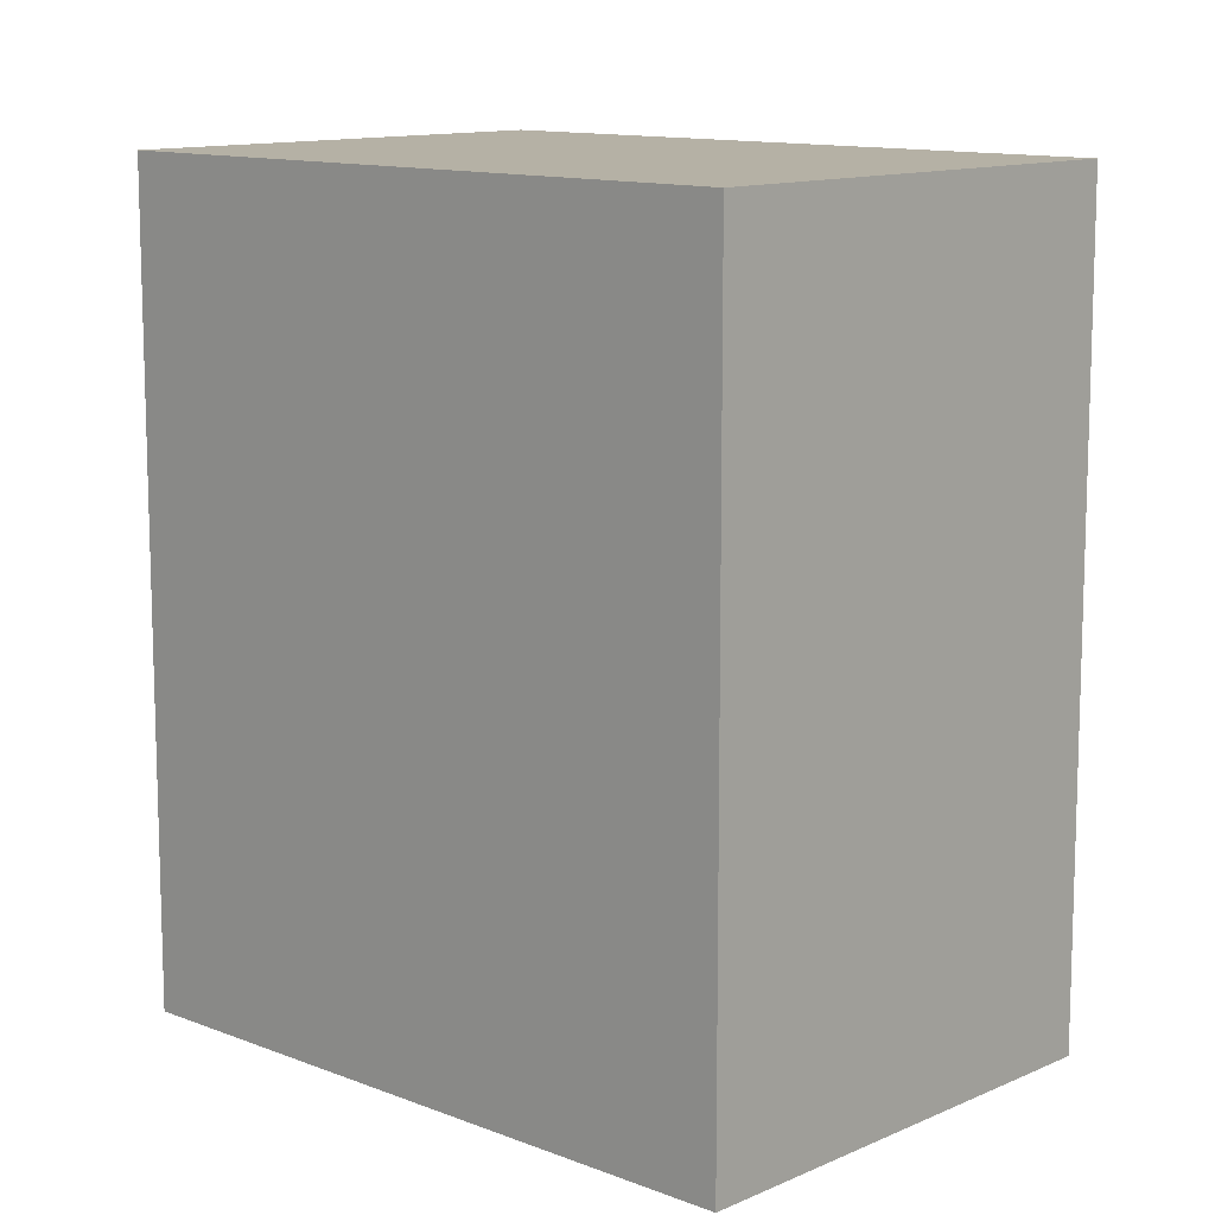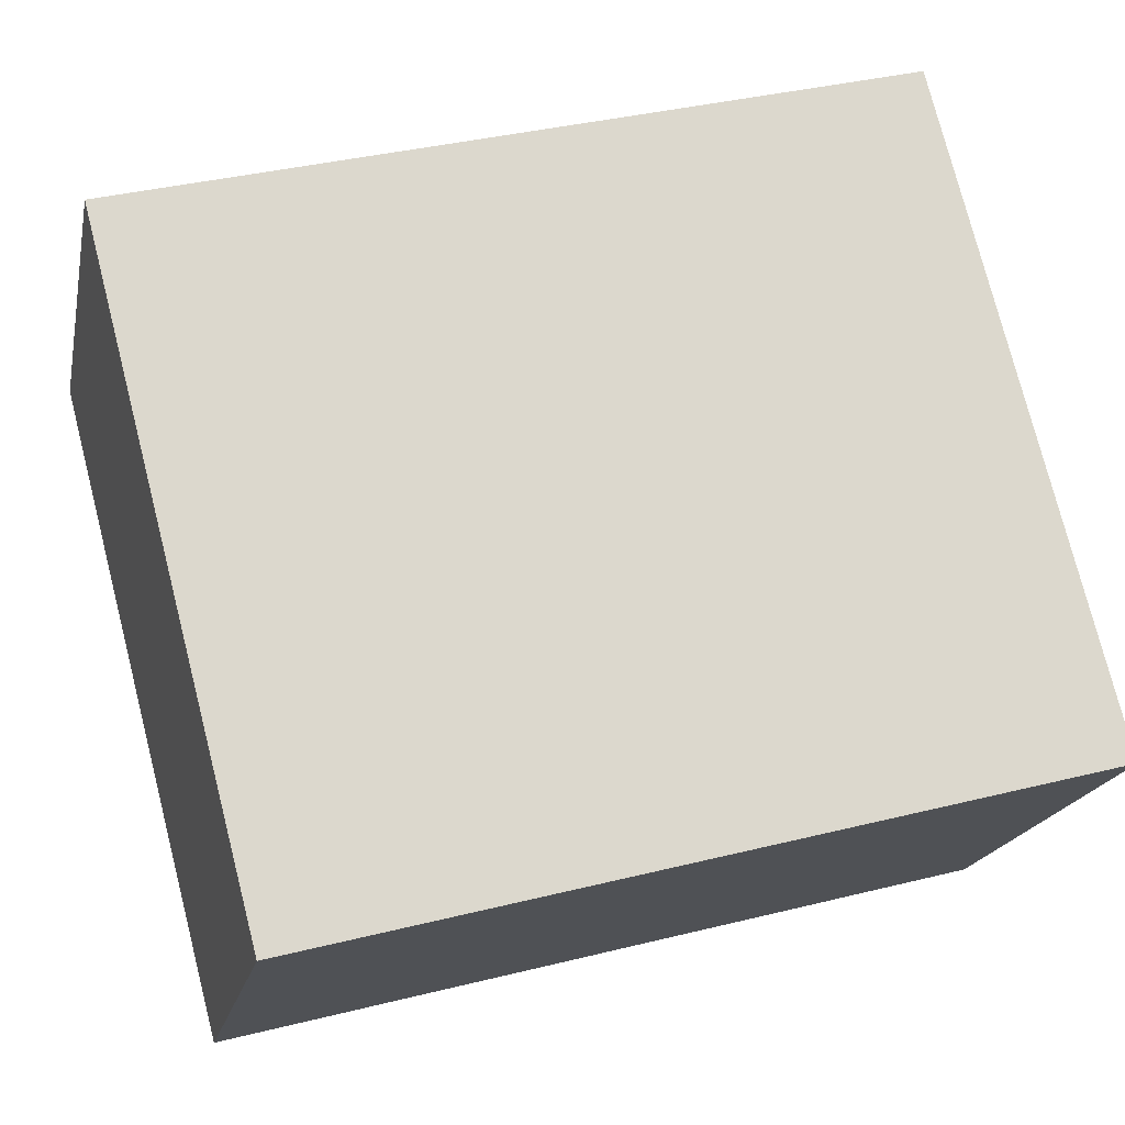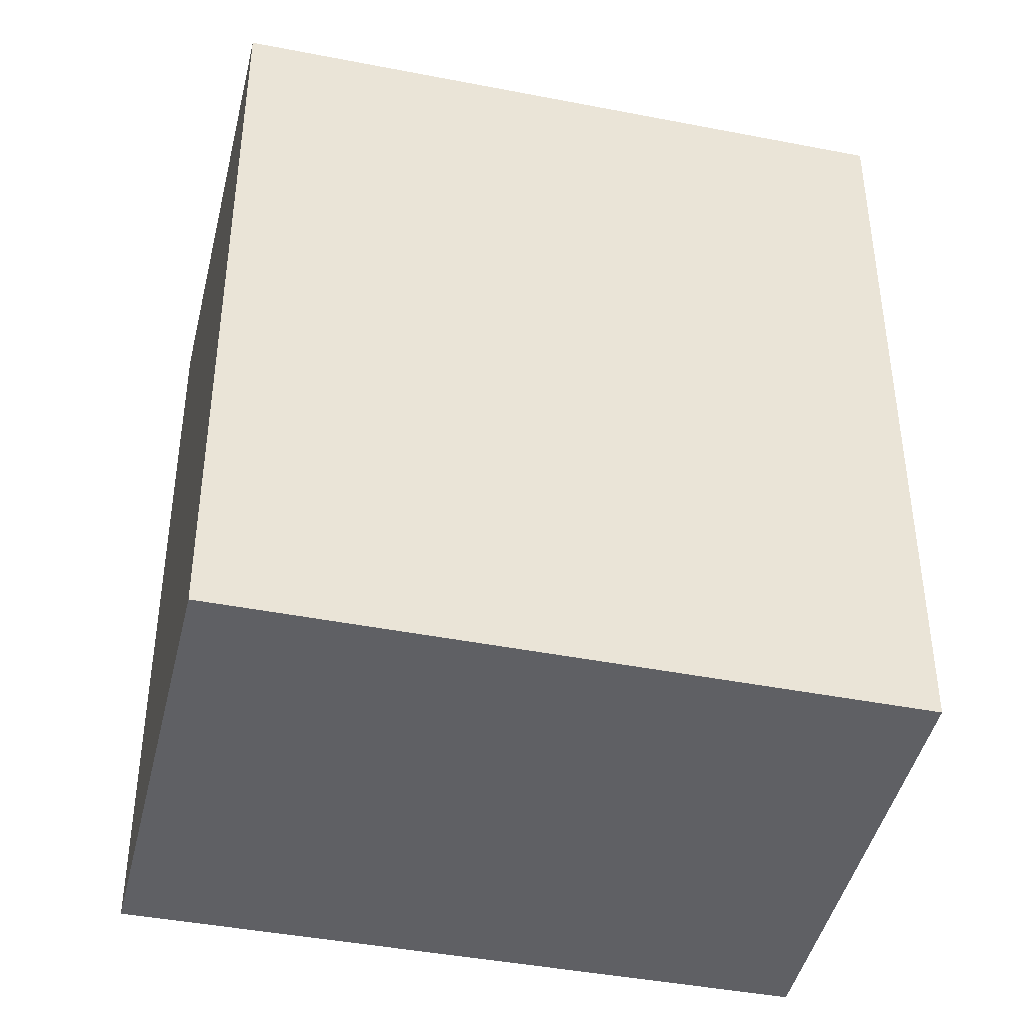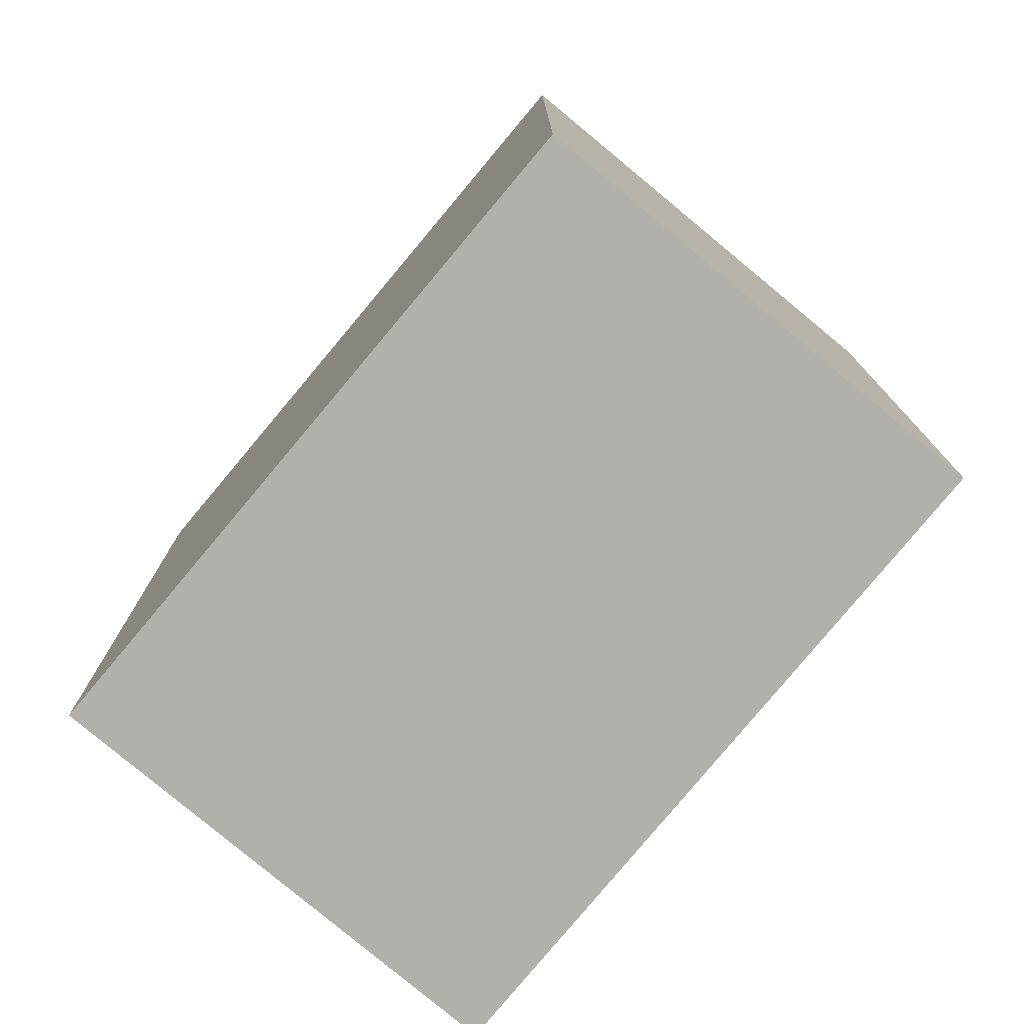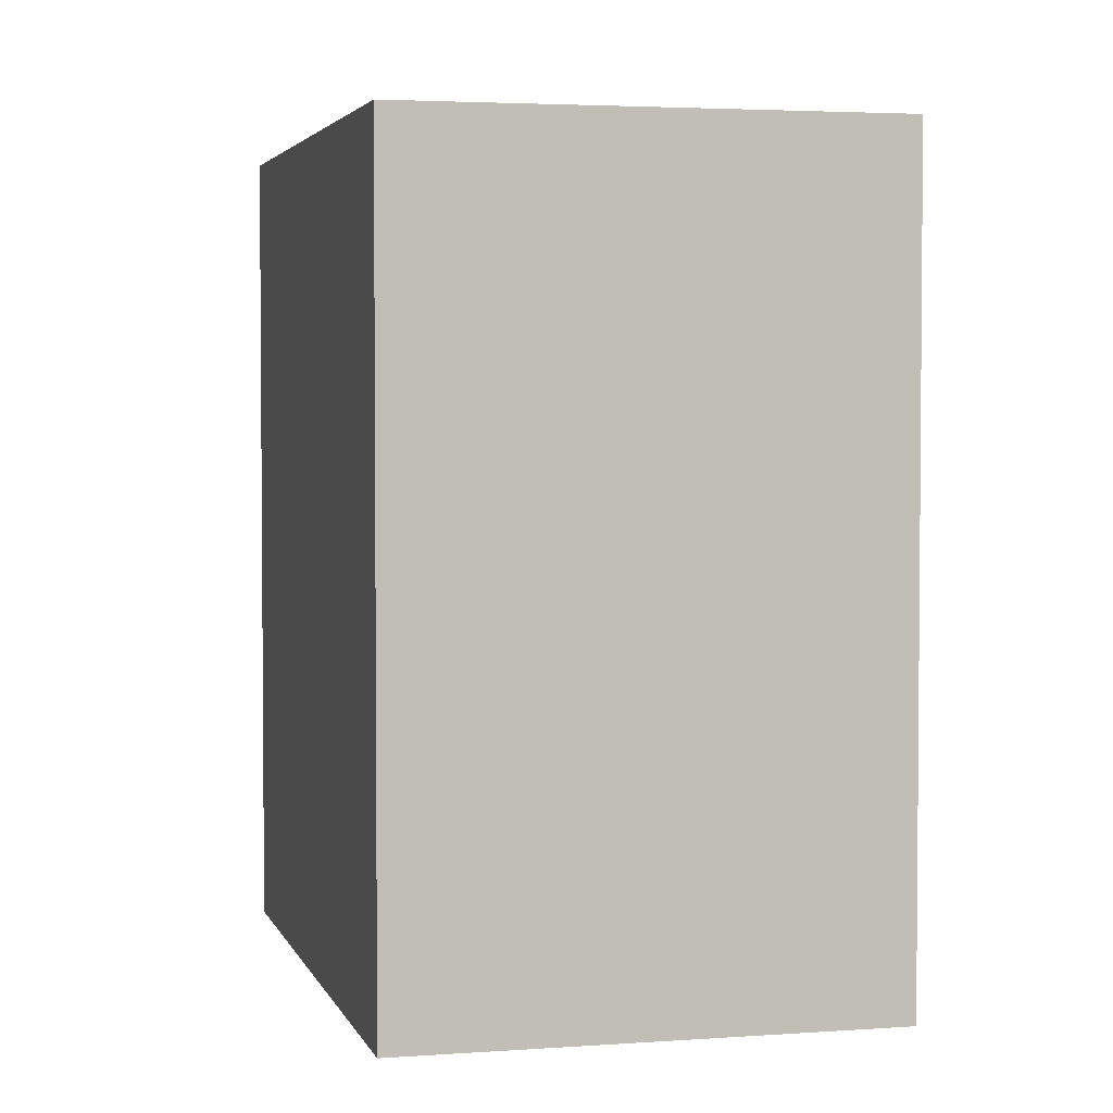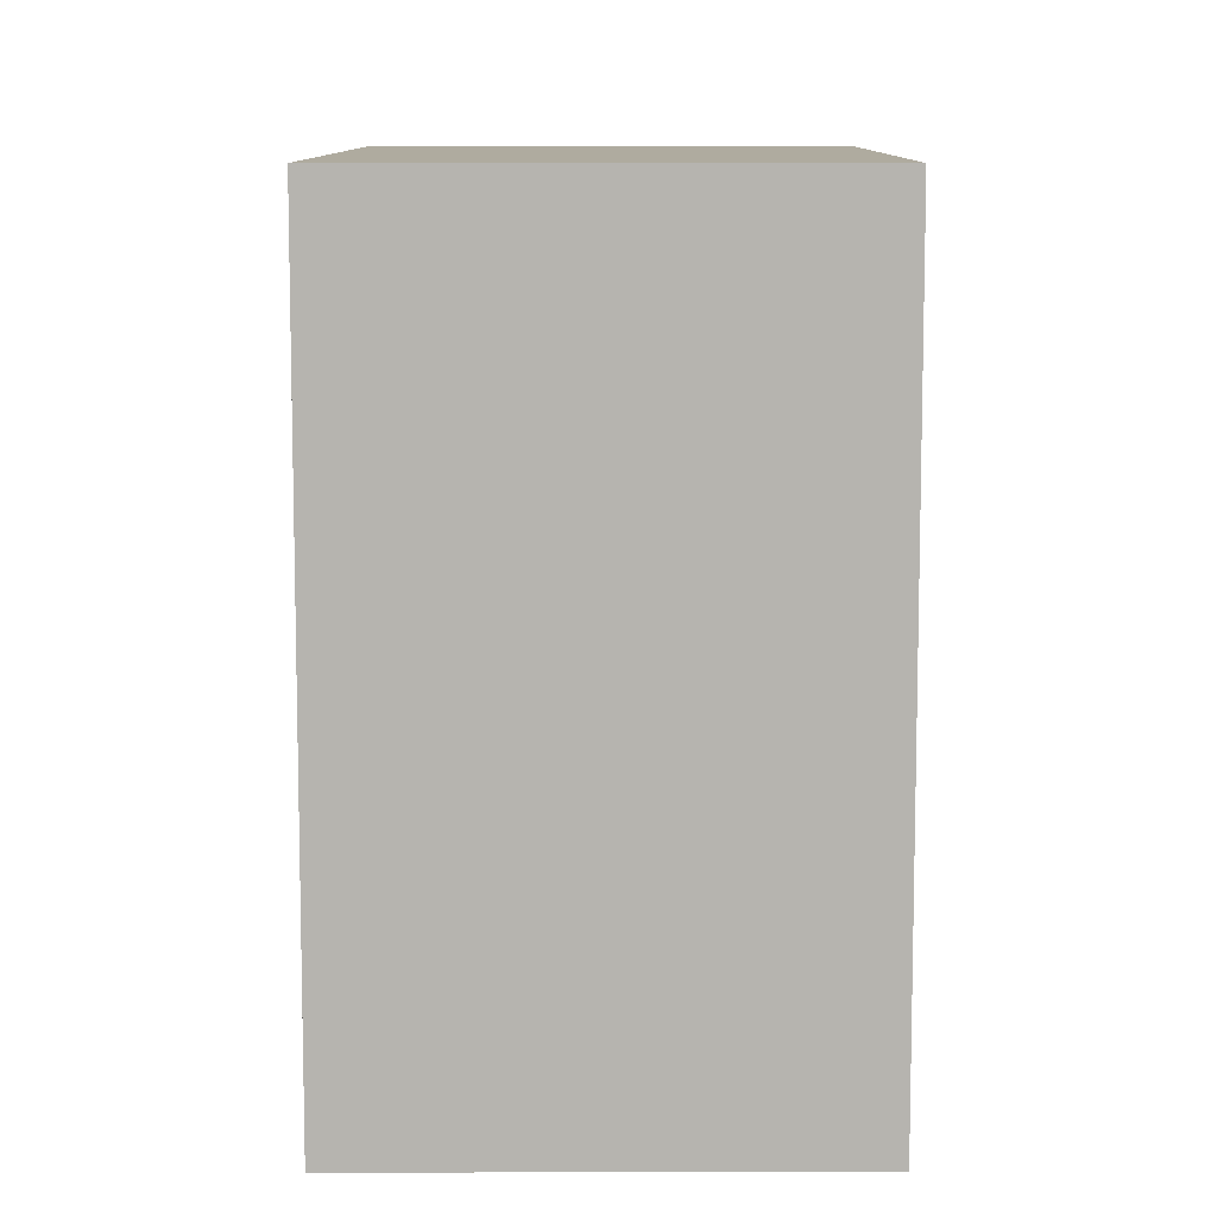
<metadata>
{"format":"obj","ext":"obj","renderer":"f3d","projection":"perspective","resolution":1024,"background":"white","views":[{"elev":11.8,"azim":-99.3,"up":"+Y"},{"elev":36.4,"azim":71.9,"up":"+Z"},{"elev":-43.5,"azim":24.6,"up":"+Y"},{"elev":-78.4,"azim":87.7,"up":"+Y"},{"elev":3.3,"azim":-66.6,"up":"+Y"},{"elev":9.6,"azim":-52.3,"up":"+Y"}]}
</metadata>
<code>
v  1.143 3.088 1.476
v  2.12 3.088 -1.611
v  0 3.088 1.891e-16
v  3.241 3.088 -0.14
v  0 0 0
v  1.143 -9.038e-17 1.476
v  3.241 8.573e-18 -0.14
v  2.12 9.865e-17 -1.611
g defaultobject
f 1 2 3
f 2 1 4
f 5 1 3
f 1 5 6
f 6 4 1
f 4 6 7
f 7 2 4
f 2 7 8
f 8 3 2
f 3 8 5
f 8 6 5
f 6 8 7

</code>
